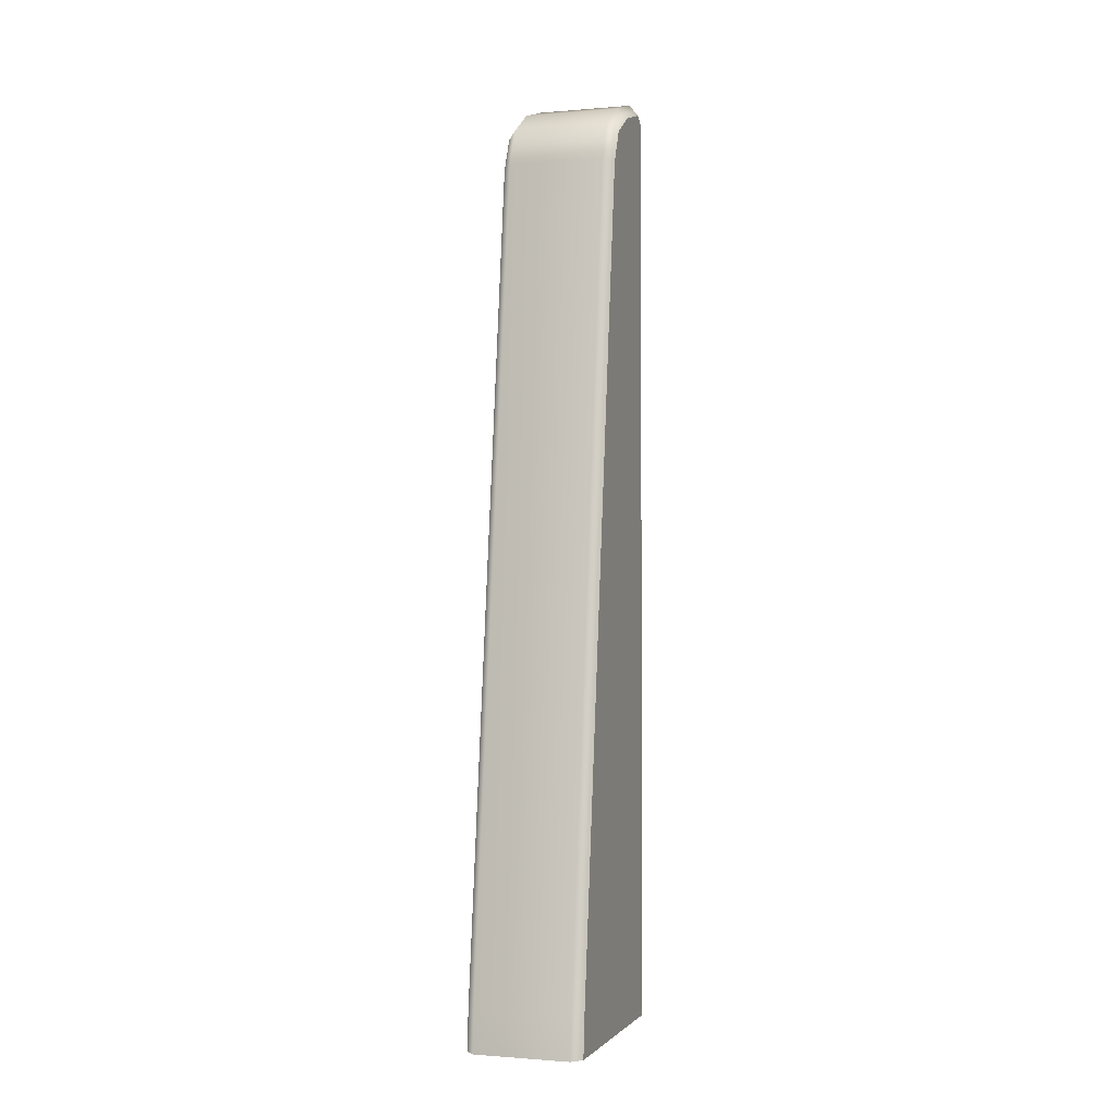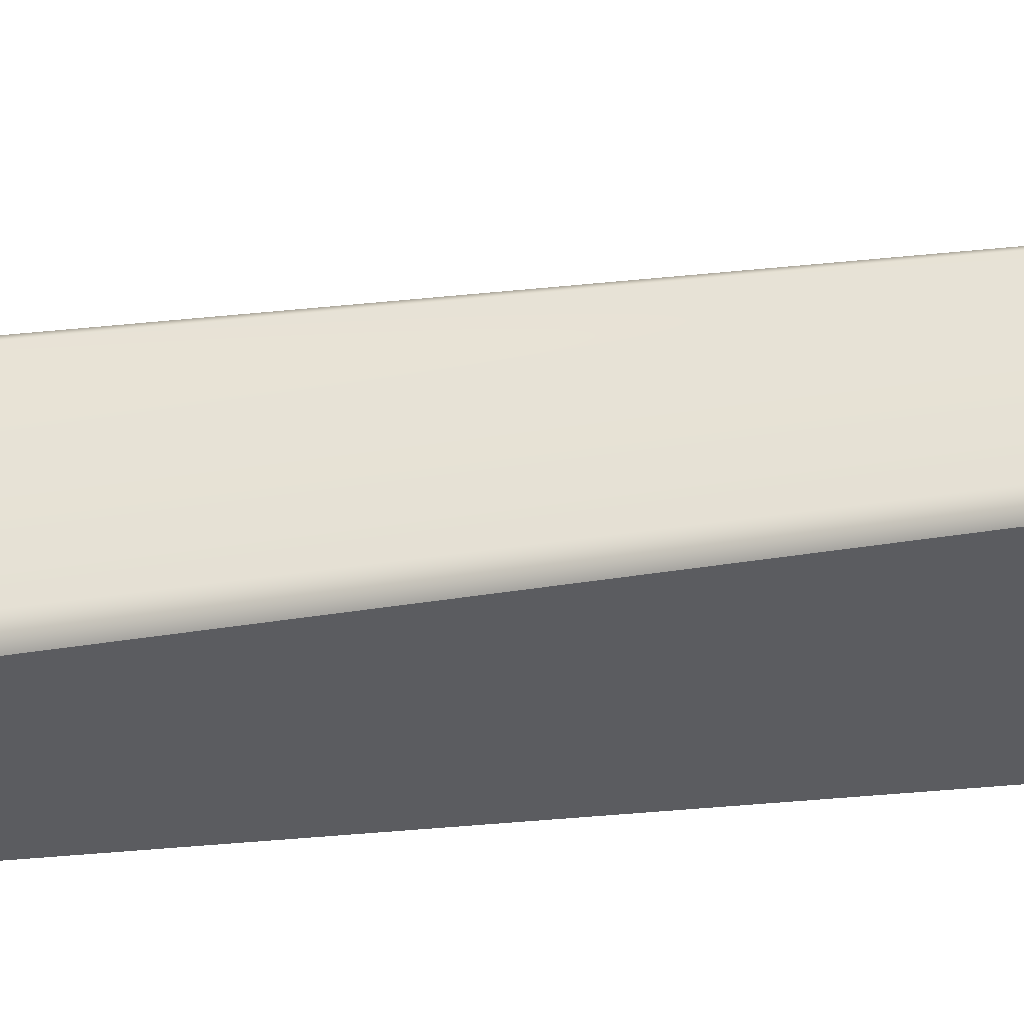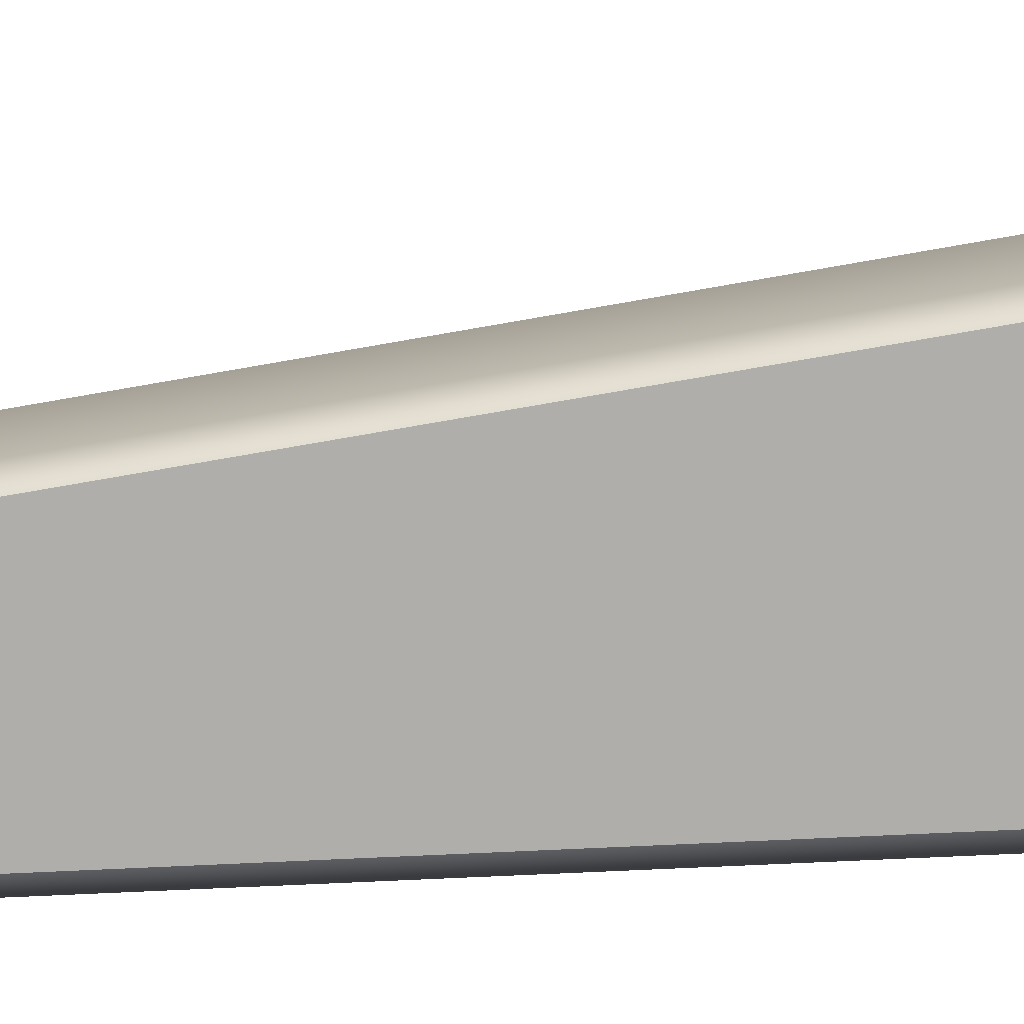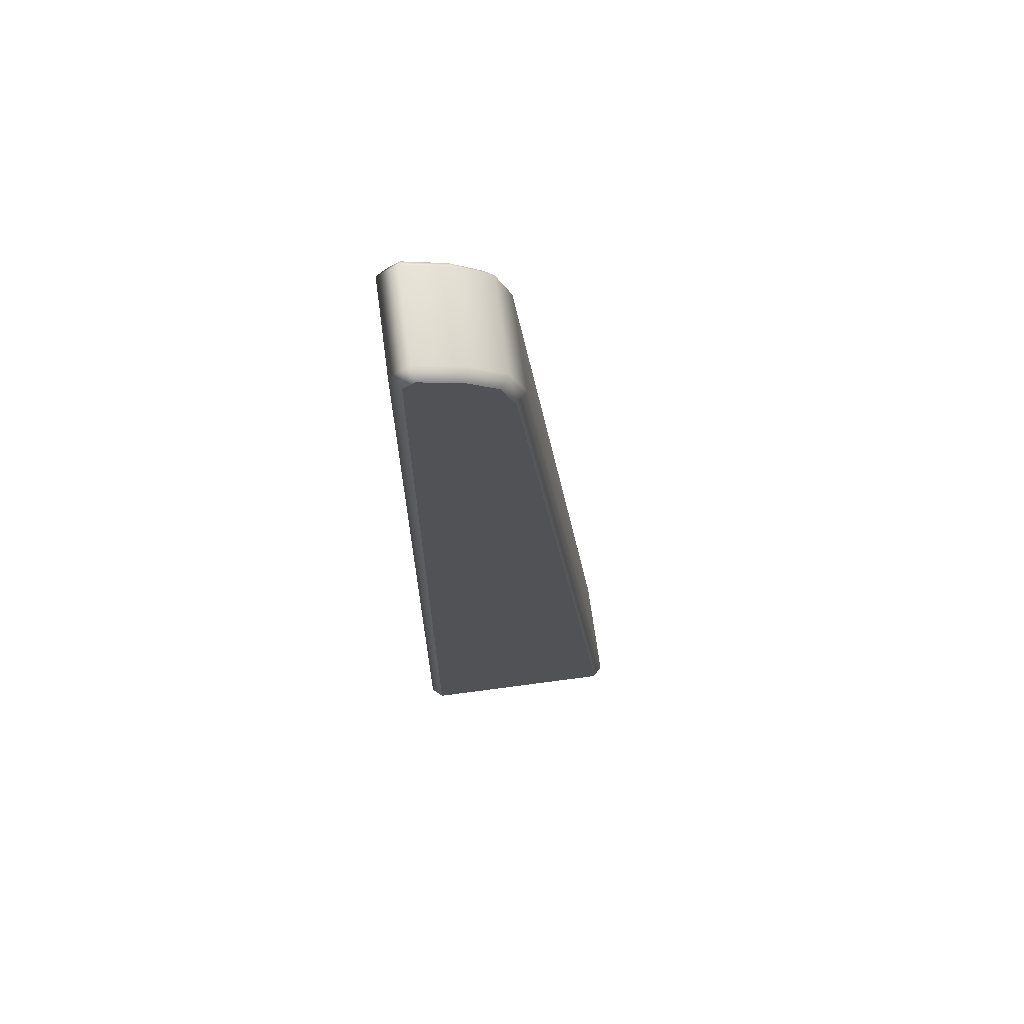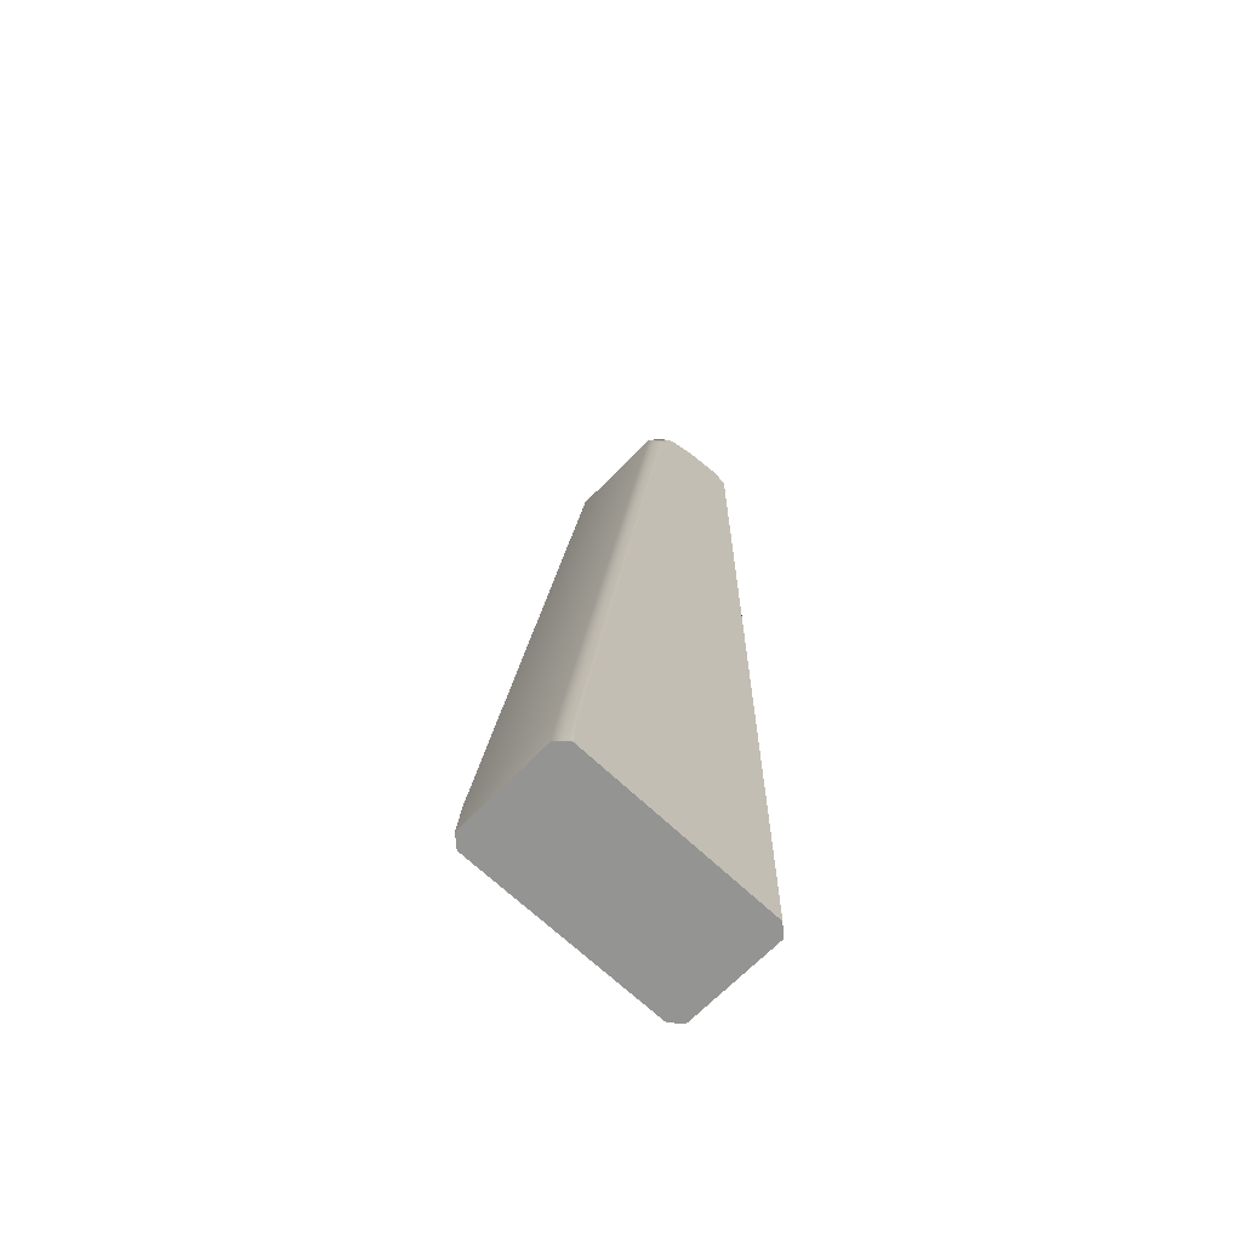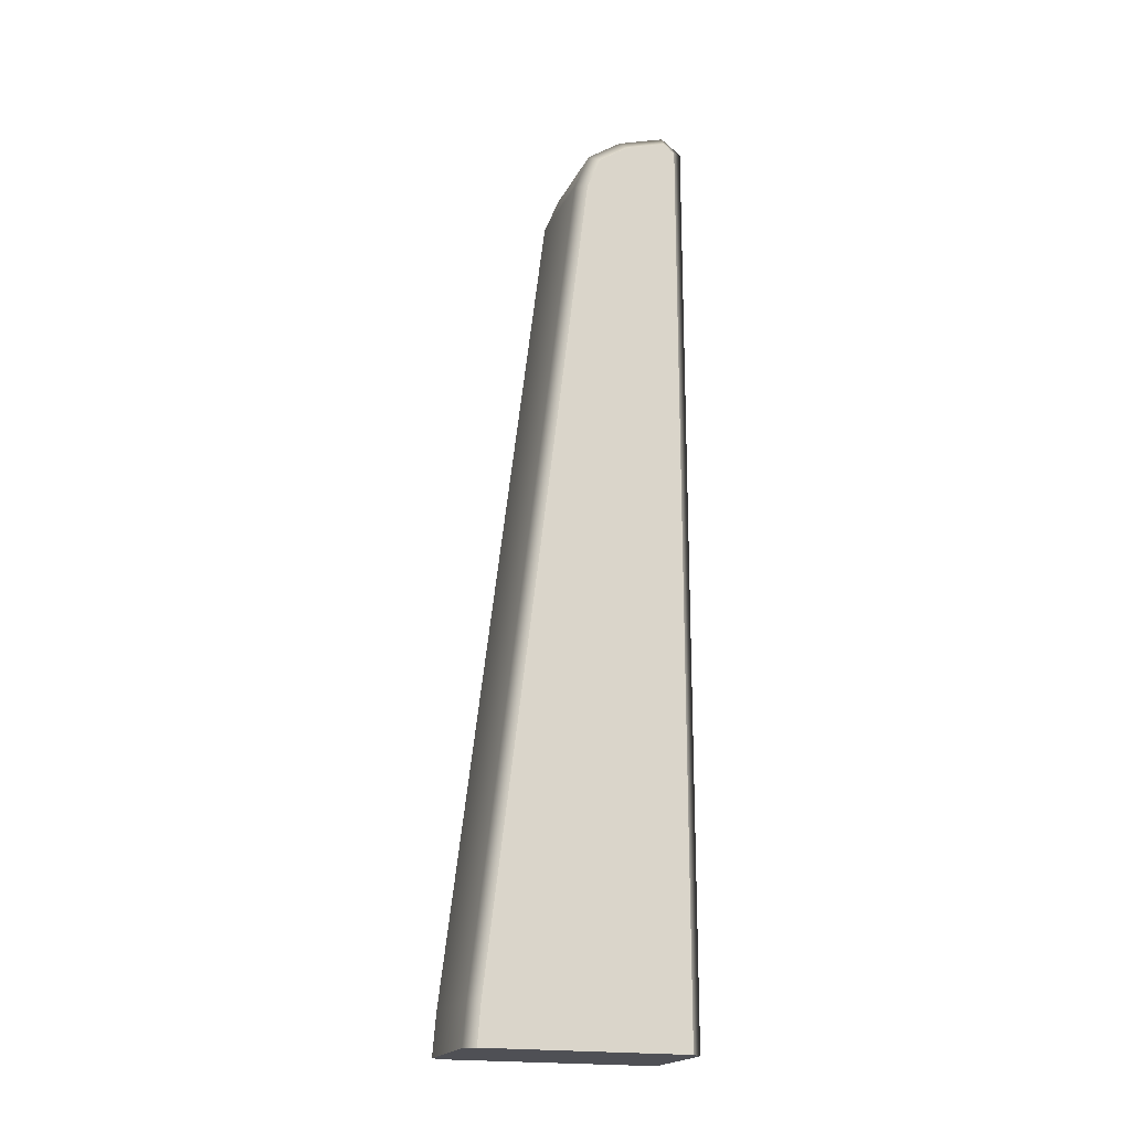
<metadata>
{"format":"obj","ext":"obj","renderer":"f3d","projection":"perspective","resolution":1024,"background":"white","views":[{"elev":-1.0,"azim":-33.7,"up":"+Y"},{"elev":1.6,"azim":-132.7,"up":"+Z"},{"elev":-40.2,"azim":-85.8,"up":"+Z"},{"elev":68.0,"azim":-149.5,"up":"+Y"},{"elev":-67.0,"azim":-5.7,"up":"+Y"},{"elev":-19.3,"azim":19.0,"up":"+Y"}]}
</metadata>
<code>
g default
v 0.01514 1.282 -0.08747
v 0.03536 1.29 -0.08602
v -0.2077 0.04161 0.1051
v -0.2044 0.04008 0.0851
v -0.09216 1.201 -0.003108
v -0.09525 1.204 0.01667
v -0.04011 1.291 -0.02669
v -0.04341 1.277 -0.04144
v 0.002056 1.295 -0.07718
v 0.01273 1.311 -0.06822
v -0.07685 1.248 -0.01514
v -0.07799 1.258 0.0031
v 0.1163 1.282 0.04118
v 0.1197 1.29 0.02118
v -0.1032 0.04008 0.2137
v -0.1234 0.04161 0.2123
v 0.008989 1.201 0.1255
v -0.01096 1.204 0.1239
v 0.05774 1.277 0.08721
v 0.04419 1.291 0.08052
v 0.1032 1.295 0.05147
v 0.09702 1.311 0.03898
v 0.0243 1.248 0.1135
v 0.006299 1.258 0.1103
v 0.01576 -0.01648 -0.08796
v 0.036 -0.01648 -0.08652
v -0.208 -0.01648 0.08797
v -0.2114 -0.01648 0.108
v -0.1629 -0.01648 0.05249
v 0.1203 -0.01648 0.02069
v 0.1169 -0.01648 0.04069
v -0.1271 -0.01648 0.2152
v -0.1068 -0.01648 0.2166
v -0.06173 -0.01648 0.1811
v -0.03279 -0.01648 0.0543
g FoodRLowerCaninesUnderbite
f 2 1 9 10
f 3 4 27 28
f 4 3 6 5
f 5 6 12 11
f 7 8 11 12
f 8 7 10 9
f 1 4 9
f 9 4 8
f 8 4 11
f 4 5 11
f 13 14 22 21
f 15 16 32 33
f 16 15 17 18
f 18 17 23 24
f 19 20 24 23
f 20 19 21 22
f 13 21 15
f 21 19 15
f 19 23 15
f 17 15 23
f 7 20 22 10
f 3 16 18 6
f 18 24 12 6
f 24 20 7 12
f 22 14 2 10
f 26 25 1 2
f 29 27 4
f 25 29 4 1
f 31 30 14 13
f 33 34 15
f 34 31 13 15
f 30 26 2 14
f 28 32 16 3
f 25 26 35
f 28 27 35
f 27 29 35
f 29 25 35
f 30 31 35
f 33 32 35
f 34 33 35
f 31 34 35
f 26 30 35
f 32 28 35

</code>
